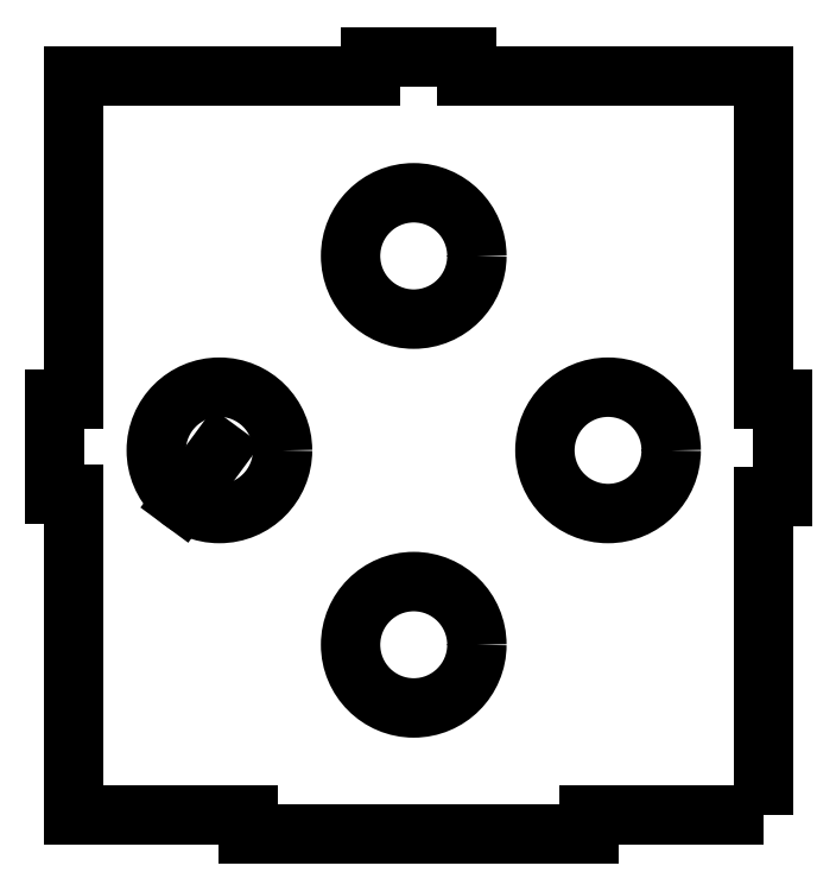
<metadata>
{"format":"dxf","ext":"dxf","renderer":"ezdxf+matplotlib","layout":"modelspace","background":"white","min_lineweight":24,"dpi":150}
</metadata>
<code>
0
SECTION
2
ENTITIES
0
LWPOLYLINE
8
0
90
20
70
1
43
0
10
-8.984
20
105.2
10
-8.984
20
138
10
-7
20
138
10
-7
20
148
10
-8.984
20
148
10
-8.984
20
181.2
10
-39.5
20
181.2
10
-39.5
20
183.2
10
-49.41
20
183.2
10
-49.41
20
181.2
10
-80
20
181.2
10
-80
20
148
10
-82
20
148
10
-82
20
138.2
10
-80
20
138.2
10
-80
20
105.2
10
-62
20
105.2
10
-62
20
103.2
10
-27
20
103.2
10
-27
20
105.2
0
CIRCLE
8
0
10
-65
20
142.7
30
0
40
6.5
210
0
220
0
230
1
0
CIRCLE
8
0
10
-25
20
142.7
30
0
40
6.5
210
0
220
0
230
1
0
CIRCLE
8
0
10
-45
20
122.7
30
0
40
6.5
210
0
220
0
230
1
0
LINE
8
0
10
-65
20
142.7
30
0
11
-68.86
21
137.5
31
0
0
CIRCLE
8
0
10
-45
20
162.7
30
0
40
6.5
210
0
220
0
230
1
0
ENDSEC
0
EOF

</code>
